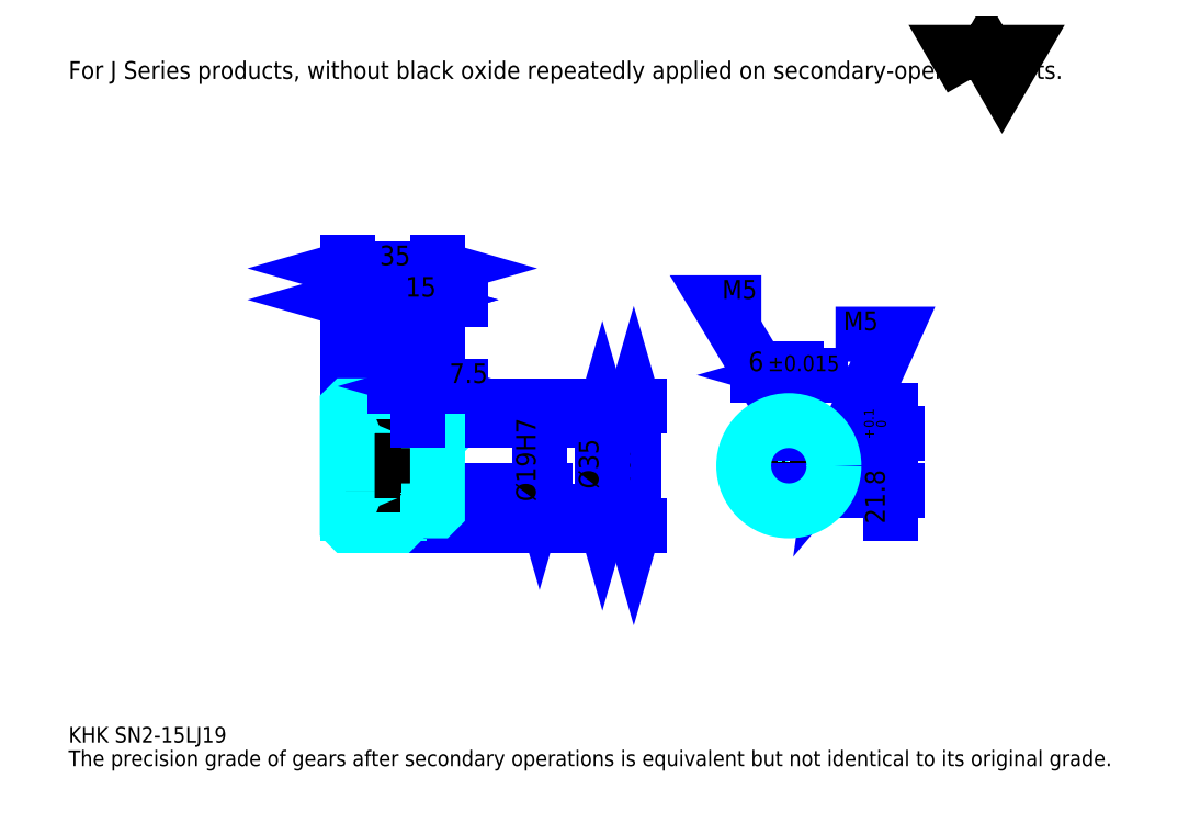
<metadata>
{"format":"dxf","ext":"dxf","renderer":"ezdxf+matplotlib","layout":"modelspace","background":"white","min_lineweight":24,"dpi":150}
</metadata>
<code>
0
SECTION
2
ENTITIES
0
TEXT
8
0
10
15.22
20
16.74
40
6.087
41
1
1
KHK SN2-15LJ19
7
KANJI
50
0
51
0
0
TEXT
8
0
10
15.22
20
7.609
40
6.087
41
1
1
The precision grade of gears after secondary operations is equivalent but not identical to its original grade.
7
KANJI
50
0
51
0
0
TEXT
8
0
10
15.22
20
273.9
40
6.848
41
1
1
For J Series products, without black oxide repeatedly applied on secondary-operated parts.
7
KANJI
50
0
51
0
0
POLYLINE
8
0
66
     1
70
     2
0
VERTEX
8
0
10
365.2
20
273.9
0
VERTEX
8
0
10
359.3
20
284.2
0
VERTEX
8
0
10
383
20
284.2
0
VERTEX
8
0
10
377.1
20
273.9
0
VERTEX
8
0
10
371.2
20
284.2
0
VERTEX
8
0
10
365.2
20
273.9
0
SEQEND
0
LINE
8
0
10
234.3
20
147.2
11
234.3
21
100.8
0
POLYLINE
8
0
66
     1
70
     2
0
VERTEX
8
0
10
235.9
20
141.9
0
VERTEX
8
0
10
234.3
20
147.2
0
VERTEX
8
0
10
232.8
20
141.9
0
SEQEND
0
POLYLINE
8
0
66
     1
70
     2
0
VERTEX
8
0
10
232.8
20
106.1
0
VERTEX
8
0
10
234.3
20
100.8
0
VERTEX
8
0
10
235.9
20
106.1
0
SEQEND
0
LINE
8
0
10
158.3
20
147.2
11
236.6
21
147.2
0
LINE
8
0
10
158.3
20
100.8
11
236.6
21
100.8
0
TEXT
8
0
10
232.8
20
107.7
40
7.609
41
1
1
%%c46.43
7
KANJI
50
90
51
0
0
LINE
8
DASHDOT
10
118.7
20
145.2
11
147.8
21
145.2
0
LINE
8
DASHDOT
10
118.7
20
102.8
11
147.8
21
102.8
0
LINE
8
DASHDOT
10
118.7
20
124
11
162.8
21
124
0
LINE
8
0
10
143.3
20
146.7
11
143.3
21
147.2
0
LINE
8
0
10
123.3
20
146.7
11
123.3
21
147.2
0
LINE
8
0
10
144.3
20
141.5
11
158.3
21
141.5
0
LINE
8
0
10
144.3
20
106.5
11
158.3
21
106.5
0
LINE
8
0
10
142.8
20
147.2
11
158.3
21
147.2
0
LINE
8
0
10
142.8
20
100.8
11
158.3
21
100.8
0
LINE
8
0
10
123.3
20
142.7
11
143.3
21
142.7
0
LINE
8
0
10
123.3
20
105.3
11
143.3
21
105.3
0
LINE
8
0
10
157.8
20
114.5
11
158.3
21
114
0
LINE
8
0
10
157.8
20
133.5
11
158.3
21
134
0
LINE
8
0
10
123.8
20
133.5
11
123.8
21
114.5
0
POLYLINE
8
0
66
     1
70
     2
0
VERTEX
8
0
10
123.3
20
114
0
VERTEX
8
0
10
123.8
20
114.5
0
VERTEX
8
0
10
157.8
20
114.5
0
VERTEX
8
0
10
157.8
20
133.5
0
VERTEX
8
0
10
123.8
20
133.5
0
VERTEX
8
0
10
123.3
20
134
0
SEQEND
0
ARC
8
0
10
144.3
20
142.5
40
1
50
180
51
270
0
ARC
8
0
10
144.3
20
105.5
40
1
50
90
51
180
0
LINE
8
0
10
158.3
20
141
11
158.3
21
147.2
0
LINE
8
0
10
123.3
20
188.3
11
143.3
21
188.3
0
POLYLINE
8
0
66
     1
70
     2
0
VERTEX
8
0
10
128.6
20
189.8
0
VERTEX
8
0
10
123.3
20
188.3
0
VERTEX
8
0
10
128.6
20
186.8
0
SEQEND
0
POLYLINE
8
0
66
     1
70
     2
0
VERTEX
8
0
10
137.9
20
186.8
0
VERTEX
8
0
10
143.3
20
188.3
0
VERTEX
8
0
10
137.9
20
189.8
0
SEQEND
0
LINE
8
0
10
143.3
20
147.2
11
143.3
21
190.6
0
TEXT
8
0
10
128.3
20
189.5
40
7.609
41
1
1
20
7
KANJI
50
0
51
0
0
LINE
8
0
10
123.3
20
200.5
11
158.3
21
200.5
0
POLYLINE
8
0
66
     1
70
     2
0
VERTEX
8
0
10
128.6
20
202
0
VERTEX
8
0
10
123.3
20
200.5
0
VERTEX
8
0
10
128.6
20
199
0
SEQEND
0
POLYLINE
8
0
66
     1
70
     2
0
VERTEX
8
0
10
152.9
20
199
0
VERTEX
8
0
10
158.3
20
200.5
0
VERTEX
8
0
10
152.9
20
202
0
SEQEND
0
LINE
8
0
10
123.3
20
147.2
11
123.3
21
202.8
0
LINE
8
0
10
158.3
20
147.2
11
158.3
21
202.8
0
TEXT
8
0
10
135.8
20
201.7
40
7.609
41
1
1
35
7
KANJI
50
0
51
0
0
LINE
8
0
10
167.4
20
188.3
11
134.1
21
188.3
0
POLYLINE
8
0
66
     1
70
     2
0
VERTEX
8
0
10
137.9
20
186.8
0
VERTEX
8
0
10
143.3
20
188.3
0
VERTEX
8
0
10
137.9
20
189.8
0
SEQEND
0
POLYLINE
8
0
66
     1
70
     2
0
VERTEX
8
0
10
163.6
20
189.8
0
VERTEX
8
0
10
158.3
20
188.3
0
VERTEX
8
0
10
163.6
20
186.8
0
SEQEND
0
TEXT
8
0
10
145.8
20
189.5
40
7.609
41
1
1
15
7
KANJI
50
0
51
0
0
LINE
8
0
10
222.2
20
141.5
11
222.2
21
106.5
0
POLYLINE
8
0
66
     1
70
     2
0
VERTEX
8
0
10
223.7
20
136.2
0
VERTEX
8
0
10
222.2
20
141.5
0
VERTEX
8
0
10
220.7
20
136.2
0
SEQEND
0
POLYLINE
8
0
66
     1
70
     2
0
VERTEX
8
0
10
220.7
20
111.8
0
VERTEX
8
0
10
222.2
20
106.5
0
VERTEX
8
0
10
223.7
20
111.8
0
SEQEND
0
LINE
8
0
10
158.3
20
141.5
11
224.5
21
141.5
0
LINE
8
0
10
158.3
20
106.5
11
224.5
21
106.5
0
TEXT
8
0
10
220.7
20
115.1
40
7.609
41
1
1
%%c35
7
KANJI
50
90
51
0
0
ARC
8
0
10
294.5
20
124
40
9.5
50
108.4
51
71.59
0
POLYLINE
8
0
66
     1
70
     2
0
VERTEX
8
0
10
297.5
20
133
0
VERTEX
8
0
10
297.5
20
136.3
0
VERTEX
8
0
10
291.5
20
136.3
0
VERTEX
8
0
10
291.5
20
133
0
SEQEND
0
LINE
8
0
10
123.3
20
136.3
11
158.3
21
136.3
0
POLYLINE
8
DASHDOT
66
     1
70
     2
0
VERTEX
8
DASHDOT
10
150.8
20
146.1
0
VERTEX
8
DASHDOT
10
150.8
20
131.8
0
SEQEND
0
POLYLINE
8
0
66
     1
70
     2
0
VERTEX
8
0
10
153.3
20
141.5
0
VERTEX
8
0
10
153.3
20
136.3
0
SEQEND
0
POLYLINE
8
0
66
     1
70
     2
0
VERTEX
8
0
10
148.3
20
141.5
0
VERTEX
8
0
10
148.3
20
136.3
0
SEQEND
0
POLYLINE
8
0
66
     1
70
     2
0
VERTEX
8
0
10
152.8
20
141.5
0
VERTEX
8
0
10
152.8
20
136.3
0
SEQEND
0
POLYLINE
8
0
66
     1
70
     2
0
VERTEX
8
0
10
148.7
20
141.5
0
VERTEX
8
0
10
148.7
20
136.3
0
SEQEND
0
POLYLINE
8
0
66
     1
70
     2
0
VERTEX
8
0
10
292
20
136.3
0
VERTEX
8
0
10
292
20
141.3
0
SEQEND
0
POLYLINE
8
0
66
     1
70
     2
0
VERTEX
8
0
10
297
20
136.3
0
VERTEX
8
0
10
297
20
141.3
0
SEQEND
0
POLYLINE
8
0
66
     1
70
     2
0
VERTEX
8
0
10
292.4
20
136.3
0
VERTEX
8
0
10
292.4
20
141.4
0
SEQEND
0
POLYLINE
8
0
66
     1
70
     2
0
VERTEX
8
0
10
296.5
20
136.3
0
VERTEX
8
0
10
296.5
20
141.4
0
SEQEND
0
POLYLINE
8
0
66
     1
70
     2
0
VERTEX
8
0
10
294.5
20
141.5
0
VERTEX
8
0
10
267.1
20
187.2
0
VERTEX
8
0
10
283.8
20
187.2
0
SEQEND
0
POLYLINE
8
0
66
     1
70
     2
0
VERTEX
8
0
10
290.4
20
145.3
0
VERTEX
8
0
10
294.5
20
141.5
0
VERTEX
8
0
10
293
20
146.9
0
SEQEND
0
TEXT
8
0
10
268.6
20
188.7
40
7.304
41
1
1
M5
7
KANJI
50
0
51
0
0
CIRCLE
8
0
10
150.8
20
124
40
2.5
0
CIRCLE
8
0
10
150.8
20
124
40
2.065
0
POLYLINE
8
DASHDOT
66
     1
70
     2
0
VERTEX
8
DASHDOT
10
143.7
20
124
0
VERTEX
8
DASHDOT
10
157.8
20
124
0
SEQEND
0
POLYLINE
8
DASHDOT
66
     1
70
     2
0
VERTEX
8
DASHDOT
10
150.8
20
117
0
VERTEX
8
DASHDOT
10
150.8
20
131.1
0
SEQEND
0
LINE
8
DASHDOT
10
150.8
20
141.5
11
150.8
21
124
0
LINE
8
0
10
150.8
20
141.5
11
150.8
21
147.2
0
POLYLINE
8
0
66
     1
70
     2
0
VERTEX
8
0
10
303.6
20
126.5
0
VERTEX
8
0
10
311.8
20
126.5
0
SEQEND
0
POLYLINE
8
0
66
     1
70
     2
0
VERTEX
8
0
10
303.6
20
121.5
0
VERTEX
8
0
10
311.8
20
121.5
0
SEQEND
0
POLYLINE
8
0
66
     1
70
     2
0
VERTEX
8
0
10
303.7
20
126.1
0
VERTEX
8
0
10
311.8
20
126.1
0
SEQEND
0
POLYLINE
8
0
66
     1
70
     2
0
VERTEX
8
0
10
303.7
20
122
0
VERTEX
8
0
10
311.8
20
122
0
SEQEND
0
POLYLINE
8
0
66
     1
70
     2
0
VERTEX
8
0
10
312
20
124
0
VERTEX
8
0
10
334.8
20
175
0
VERTEX
8
0
10
312.6
20
175
0
SEQEND
0
POLYLINE
8
0
66
     1
70
     2
0
VERTEX
8
0
10
312.7
20
129.5
0
VERTEX
8
0
10
312
20
124
0
VERTEX
8
0
10
315.5
20
128.3
0
SEQEND
0
TEXT
8
0
10
315.6
20
176.5
40
7.304
41
1
1
M5
7
KANJI
50
0
51
0
0
LINE
8
DASHDOT
10
123.3
20
114
11
143.3
21
134
0
LINE
8
0
10
133.3
20
131.6
11
133.3
21
116.4
0
LINE
8
0
10
197.8
20
133.5
11
197.8
21
114.5
0
POLYLINE
8
0
66
     1
70
     2
0
VERTEX
8
0
10
196.3
20
119.8
0
VERTEX
8
0
10
197.8
20
114.5
0
VERTEX
8
0
10
199.3
20
119.8
0
SEQEND
0
LINE
8
0
10
158.3
20
114.5
11
200.1
21
114.5
0
TEXT
8
0
10
196.3
20
110.1
40
7.609
41
1
1
%%c19H7
7
KANJI
50
90
51
0
0
POLYLINE
8
0
66
     1
70
     2
0
VERTEX
8
0
10
123.3
20
114
0
VERTEX
8
0
10
123.3
20
101.3
0
VERTEX
8
0
10
123.8
20
100.8
0
VERTEX
8
0
10
142.8
20
100.8
0
VERTEX
8
0
10
143.3
20
101.3
0
VERTEX
8
0
10
143.3
20
105.5
0
SEQEND
0
POLYLINE
8
0
66
     1
70
     2
0
VERTEX
8
0
10
144.3
20
106.5
0
VERTEX
8
0
10
157.8
20
106.5
0
VERTEX
8
0
10
158.3
20
107
0
VERTEX
8
0
10
158.3
20
141
0
VERTEX
8
0
10
157.8
20
141.5
0
VERTEX
8
0
10
144.3
20
141.5
0
SEQEND
0
POLYLINE
8
0
66
     1
70
     2
0
VERTEX
8
0
10
143.3
20
142.5
0
VERTEX
8
0
10
143.3
20
146.7
0
VERTEX
8
0
10
142.8
20
147.2
0
VERTEX
8
0
10
123.8
20
147.2
0
VERTEX
8
0
10
123.3
20
146.7
0
VERTEX
8
0
10
123.3
20
114
0
SEQEND
0
LINE
8
DASHDOT
10
294.5
20
140.9
11
294.5
21
110
0
LINE
8
DASHDOT
10
308.5
20
124
11
280.4
21
124
0
LINE
8
0
10
306.6
20
159.1
11
282.3
21
159.1
0
POLYLINE
8
0
66
     1
70
     2
0
VERTEX
8
0
10
286.1
20
157.6
0
VERTEX
8
0
10
291.5
20
159.1
0
VERTEX
8
0
10
286.1
20
160.7
0
SEQEND
0
POLYLINE
8
0
66
     1
70
     2
0
VERTEX
8
0
10
302.8
20
160.7
0
VERTEX
8
0
10
297.5
20
159.1
0
VERTEX
8
0
10
302.8
20
157.6
0
SEQEND
0
LINE
8
0
10
291.5
20
136.3
11
291.5
21
161.4
0
LINE
8
0
10
297.5
20
136.3
11
297.5
21
161.4
0
TEXT
8
0
10
278.8
20
160.7
40
7.609
41
1
1
6
7
KANJI
50
0
51
0
0
TEXT
8
0
10
286.3
20
160.7
40
6.087
41
1
1
%%p0.015
7
KANJI
50
0
51
0
0
LINE
8
0
10
334
20
105.4
11
334
21
145.5
0
POLYLINE
8
0
66
     1
70
     2
0
VERTEX
8
0
10
332.5
20
141.6
0
VERTEX
8
0
10
334
20
136.3
0
VERTEX
8
0
10
335.5
20
141.6
0
SEQEND
0
POLYLINE
8
0
66
     1
70
     2
0
VERTEX
8
0
10
335.5
20
109.2
0
VERTEX
8
0
10
334
20
114.5
0
VERTEX
8
0
10
332.5
20
109.2
0
SEQEND
0
LINE
8
0
10
297.5
20
136.3
11
336.3
21
136.3
0
LINE
8
0
10
294.5
20
114.5
11
336.3
21
114.5
0
TEXT
8
0
10
331.7
20
101.5
40
7.609
41
1
1
21.8
7
KANJI
50
90
51
0
0
TEXT
8
0
10
332.2
20
134.5
40
3.804
41
1
1

7
KANJI
50
90
51
0
0
TEXT
8
0
10
327.4
20
134.5
40
3.804
41
1
1
+
7
KANJI
50
90
51
0
0
TEXT
8
0
10
332.2
20
138.7
40
3.804
41
1
1
0
7
KANJI
50
90
51
0
0
TEXT
8
0
10
327.4
20
138.7
40
3.804
41
1
1
0.1
7
KANJI
50
90
51
0
0
CIRCLE
8
0
10
294.5
20
124
40
17.5
0
LINE
8
0
10
167.4
20
154.8
11
141.6
21
154.8
0
POLYLINE
8
0
66
     1
70
     2
0
VERTEX
8
0
10
145.4
20
153.3
0
VERTEX
8
0
10
150.8
20
154.8
0
VERTEX
8
0
10
145.4
20
156.4
0
SEQEND
0
POLYLINE
8
0
66
     1
70
     2
0
VERTEX
8
0
10
163.6
20
156.4
0
VERTEX
8
0
10
158.3
20
154.8
0
VERTEX
8
0
10
163.6
20
153.3
0
SEQEND
0
LINE
8
0
10
150.8
20
147.2
11
150.8
21
157.1
0
TEXT
8
0
10
162.8
20
156.1
40
7.609
41
1
1
7.5
7
KANJI
50
0
51
0
0
LINE
8
0
10
150.8
20
141.5
11
150.8
21
147.2
0
ENDSEC
0
EOF

</code>
